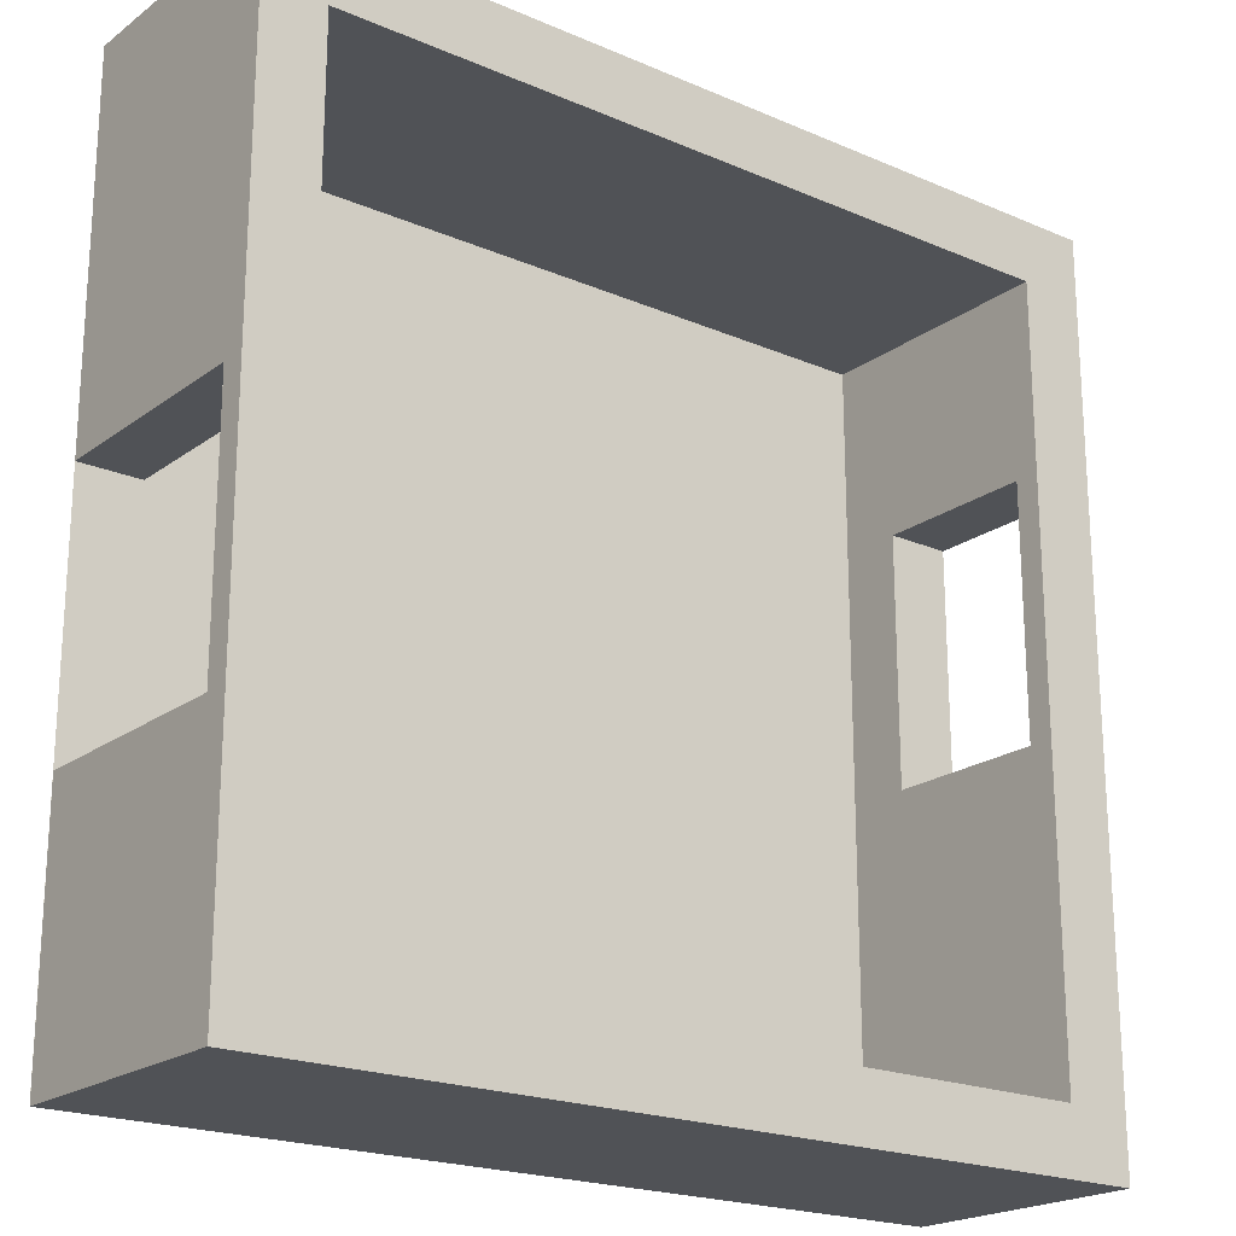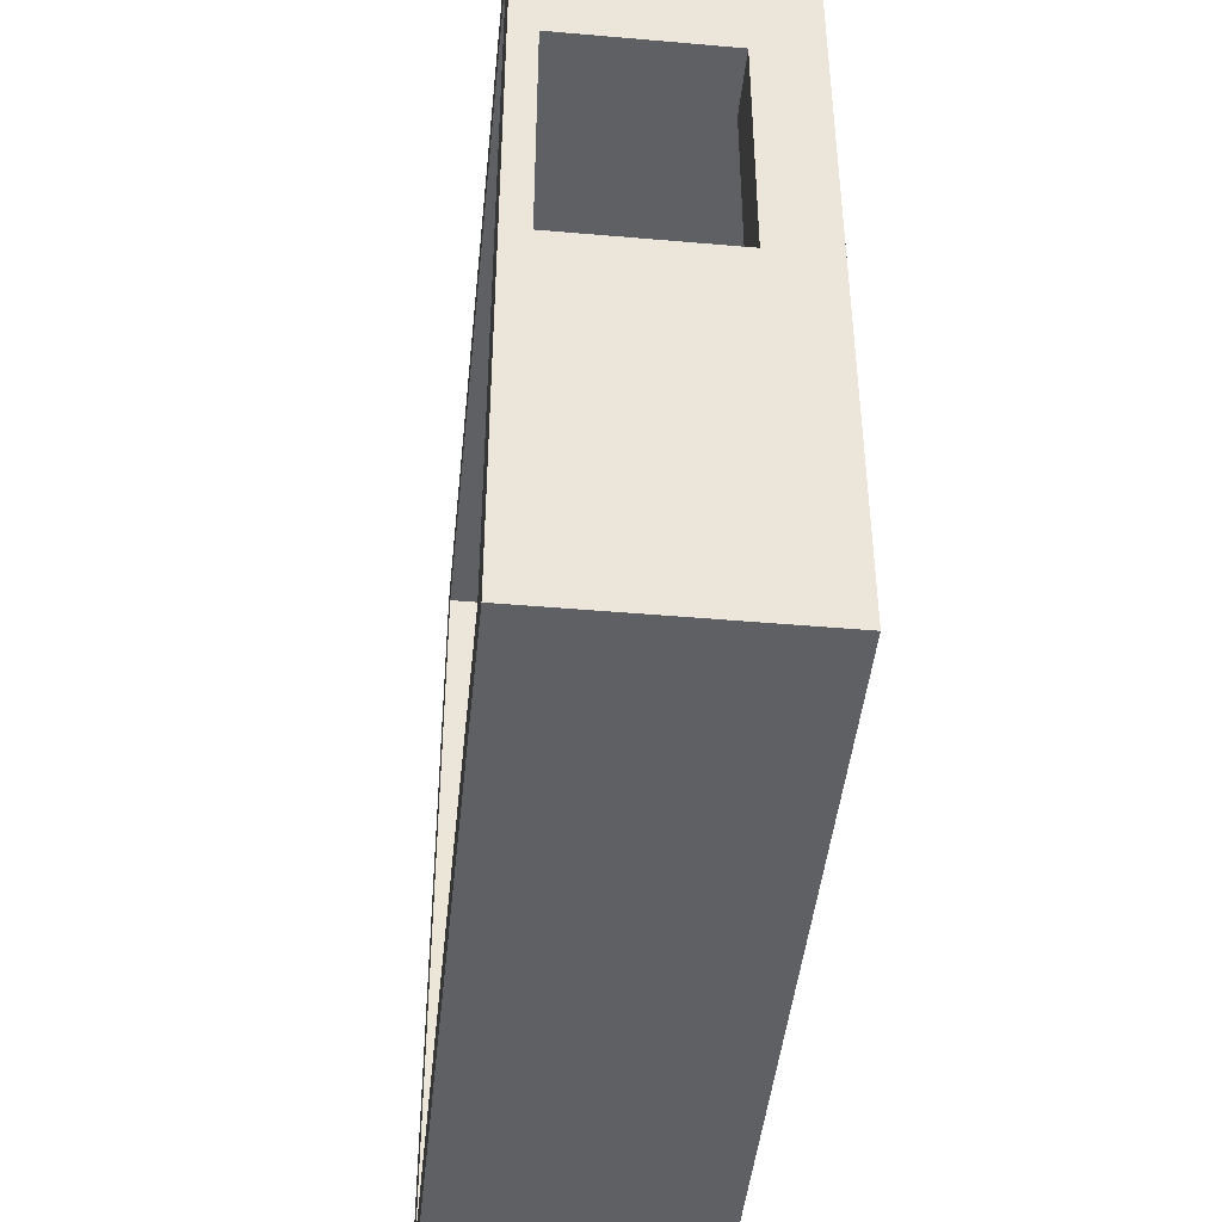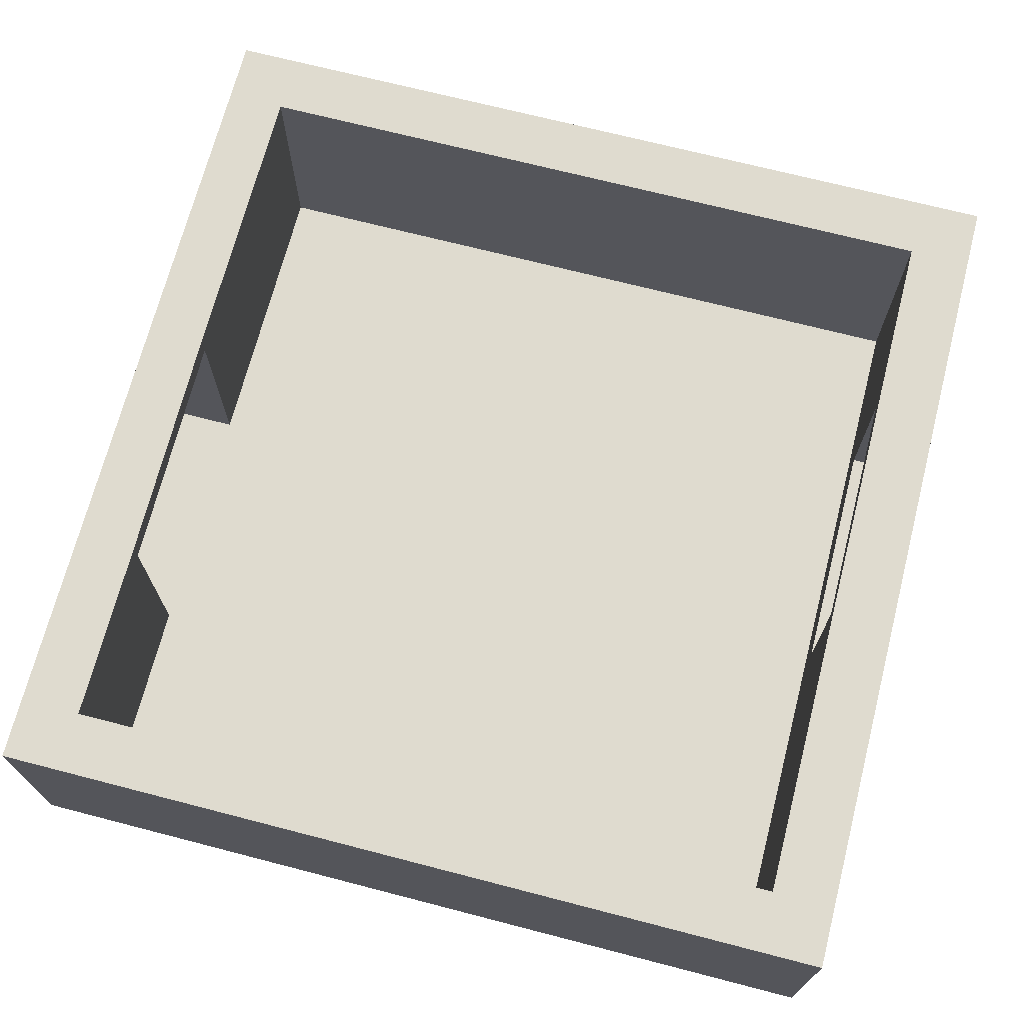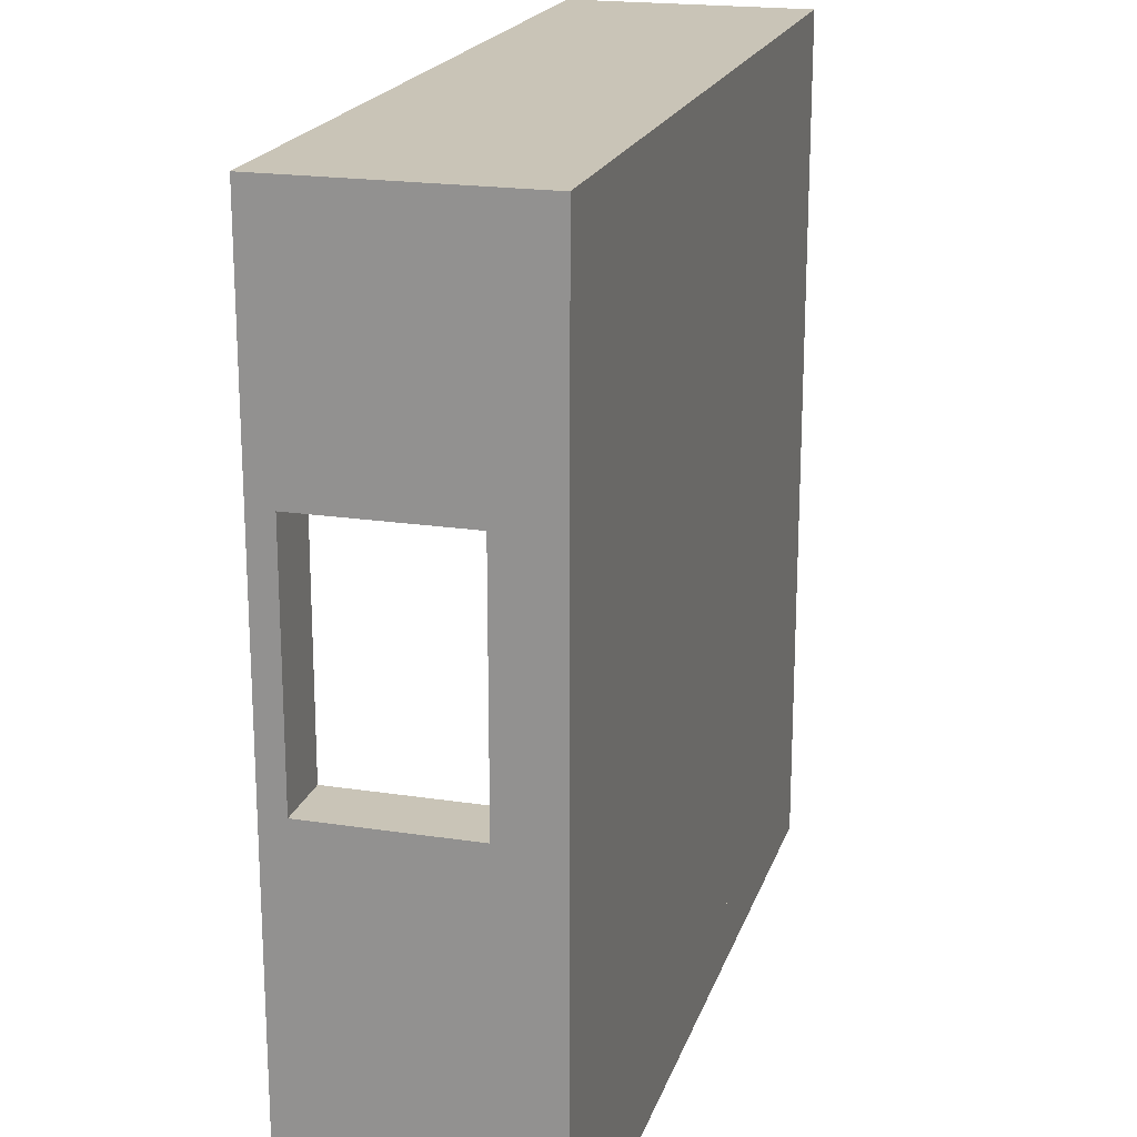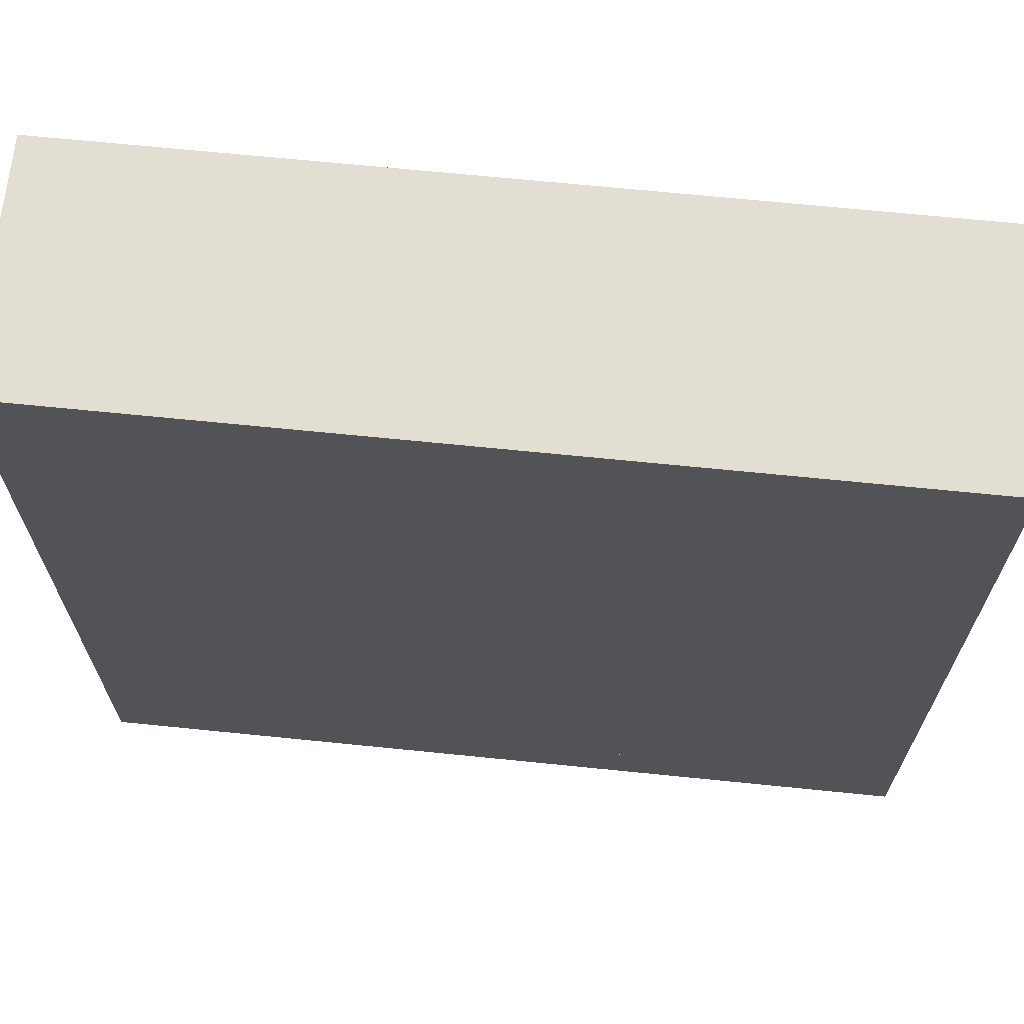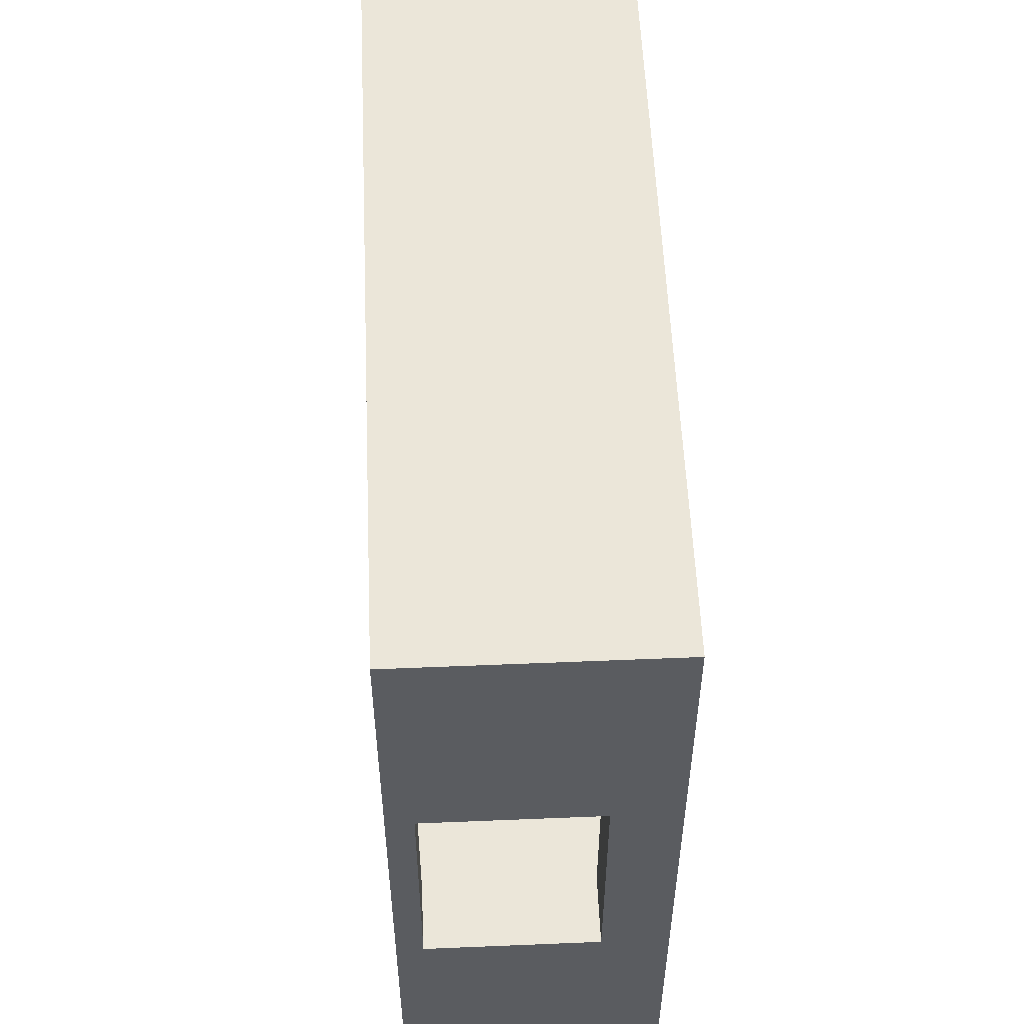
<metadata>
{"format":"obj","ext":"obj","renderer":"f3d","projection":"perspective","resolution":1024,"background":"white","views":[{"elev":-20.7,"azim":-37.8,"up":"+Y"},{"elev":-44.9,"azim":84.2,"up":"+Y"},{"elev":70.4,"azim":14.5,"up":"+Z"},{"elev":19.9,"azim":105.8,"up":"+Y"},{"elev":67.7,"azim":-174.2,"up":"+Y"},{"elev":55.6,"azim":87.5,"up":"+Y"}]}
</metadata>
<code>
o Plane
v -7 7 0
v -7 5.996 0
v 7 7 0
v 7 5.996 0
v 5.967 7 0
v 5.967 5.996 0
v 7 2.978 0
v 5.967 2.978 0
v 7 -1.001 0
v 5.967 -1.001 0
v 7 -7.04 0
v 5.967 -7.04 0
v 7 -6.034 0
v 5.967 -6.034 0
v -6.997 -7.04 0
v -6.997 -6.034 0
v -5.994 -7.04 0
v -5.994 -6.034 0
v -6.997 -2.996 0
v -5.994 -2.996 0
v -6.025 7 0
v -6.025 5.996 0
v -7 1.044 0
v -6.025 1.044 0
v -7 7 1
v -7 5.996 1
v 7 7 1
v 7 5.996 1
v 5.967 7 1
v 5.967 5.996 1
v 7 2.978 1
v 5.967 2.978 1
v 7 -1.001 1
v 5.967 -1.001 1
v 7 -7.04 1
v 5.967 -7.04 1
v 7 -6.034 1
v 5.967 -6.034 1
v -6.997 -7.04 1
v -6.997 -6.034 1
v -5.994 -7.04 1
v -5.994 -6.034 1
v -6.997 -2.996 1
v -5.994 -2.996 1
v -6.025 7 1
v -6.025 5.996 1
v -7 1.044 1
v -6.025 1.044 1
v -7 7 3.6
v -7 5.996 3.6
v 7 7 3.6
v 7 5.996 3.6
v 5.967 7 3.6
v 5.967 5.996 3.6
v 7 2.978 3.6
v 5.967 2.978 3.6
v 7 -1.001 3.6
v 5.967 -1.001 3.6
v 7 -7.04 3.6
v 5.967 -7.04 3.6
v 7 -6.034 3.6
v 5.967 -6.034 3.6
v -6.997 -7.04 3.6
v -6.997 -6.034 3.6
v -5.994 -7.04 3.6
v -5.994 -6.034 3.6
v -6.997 -2.996 3.6
v -5.994 -2.996 3.6
v -6.025 7 3.6
v -6.025 5.996 3.6
v -7 1.044 3.6
v -6.025 1.044 3.6
v -7 7 4
v -7 5.996 4
v 7 7 4
v 7 5.996 4
v 5.967 7 4
v 5.967 5.996 4
v 7 2.978 4
v 5.967 2.978 4
v 7 -1.001 4
v 5.967 -1.001 4
v 7 -7.04 4
v 5.967 -7.04 4
v 7 -6.034 4
v 5.967 -6.034 4
v -6.997 -7.04 4
v -6.997 -6.034 4
v -5.994 -7.04 4
v -5.994 -6.034 4
v -6.997 -2.996 4
v -5.994 -2.996 4
v -6.025 7 4
v -6.025 5.996 4
v -7 1.044 4
v -6.025 1.044 4
v -7 7 0
v -7 -7 0
v 7 7 0
v 7 -7 0
f 3 4 6
f 5 6 22
f 7 8 6
f 12 11 13
f 14 13 9
f 16 15 17
f 18 17 12
f 20 19 16
f 21 22 2
f 24 23 2
f 25 49 69
f 31 55 56
f 48 72 71
f 37 61 57
f 34 58 62
f 41 65 60
f 30 54 70
f 35 59 61
f 38 62 66
f 29 53 51
f 13 37 33
f 24 48 47
f 82 81 79
f 1 25 45
f 23 47 26
f 8 32 30
f 20 44 43
f 2 26 25
f 22 46 48
f 4 28 31
f 19 43 40
f 16 40 39
f 58 82 80
f 18 42 44
f 3 27 28
f 15 39 41
f 12 36 35
f 21 45 29
f 5 29 27
f 14 38 42
f 11 35 37
f 6 30 46
f 17 41 36
f 10 34 38
f 72 96 92
f 64 88 87
f 67 91 88
f 52 76 79
f 70 94 96
f 50 74 73
f 56 80 78
f 71 95 74
f 49 73 93
f 47 71 50
f 32 56 54
f 44 68 67
f 26 50 49
f 46 70 72
f 28 52 55
f 43 67 64
f 40 64 63
f 33 57 58
f 42 66 68
f 27 51 52
f 39 63 65
f 36 60 59
f 45 69 53
f 78 76 75
f 94 78 77
f 78 80 79
f 85 83 84
f 81 85 86
f 89 87 88
f 84 89 90
f 88 91 92
f 74 94 93
f 74 95 96
f 66 90 92
f 51 75 76
f 63 87 89
f 60 84 83
f 69 93 77
f 53 77 75
f 62 86 90
f 59 83 85
f 54 78 94
f 65 89 84
f 58 82 86
f 61 85 81
f 98 100 99
f 67 71 72
f 10 34 32
f 34 33 31
f 33 9 7
f 9 10 8
f 81 57 55
f 57 58 56
f 96 95 91
f 95 71 67
f 5 3 6
f 21 5 22
f 4 7 6
f 14 12 13
f 10 14 9
f 18 16 17
f 14 18 12
f 18 20 16
f 1 21 2
f 22 24 2
f 45 25 69
f 32 31 56
f 47 48 71
f 33 37 57
f 38 34 62
f 36 41 60
f 46 30 70
f 37 35 61
f 42 38 66
f 27 29 51
f 9 13 33
f 23 24 47
f 80 82 79
f 21 1 45
f 2 23 26
f 6 8 30
f 19 20 43
f 1 2 25
f 24 22 48
f 7 4 31
f 16 19 40
f 15 16 39
f 56 58 80
f 20 18 44
f 4 3 28
f 17 15 41
f 11 12 35
f 5 21 29
f 3 5 27
f 18 14 42
f 13 11 37
f 22 6 46
f 12 17 36
f 14 10 38
f 68 72 92
f 63 64 87
f 64 67 88
f 55 52 79
f 72 70 96
f 49 50 73
f 54 56 78
f 50 71 74
f 69 49 93
f 26 47 50
f 30 32 54
f 43 44 67
f 25 26 49
f 48 46 72
f 31 28 55
f 40 43 64
f 39 40 63
f 34 33 58
f 44 42 68
f 28 27 52
f 41 39 65
f 35 36 59
f 29 45 53
f 77 78 75
f 93 94 77
f 76 78 79
f 86 85 84
f 82 81 86
f 90 89 88
f 86 84 90
f 90 88 92
f 73 74 93
f 94 74 96
f 68 66 92
f 52 51 76
f 65 63 89
f 59 60 83
f 53 69 77
f 51 53 75
f 66 62 90
f 61 59 85
f 70 54 94
f 60 65 84
f 62 58 86
f 57 61 81
f 97 98 99
f 68 67 72
f 8 10 32
f 32 34 31
f 31 33 7
f 7 9 8
f 79 81 55
f 55 57 56
f 92 96 91
f 91 95 67

</code>
